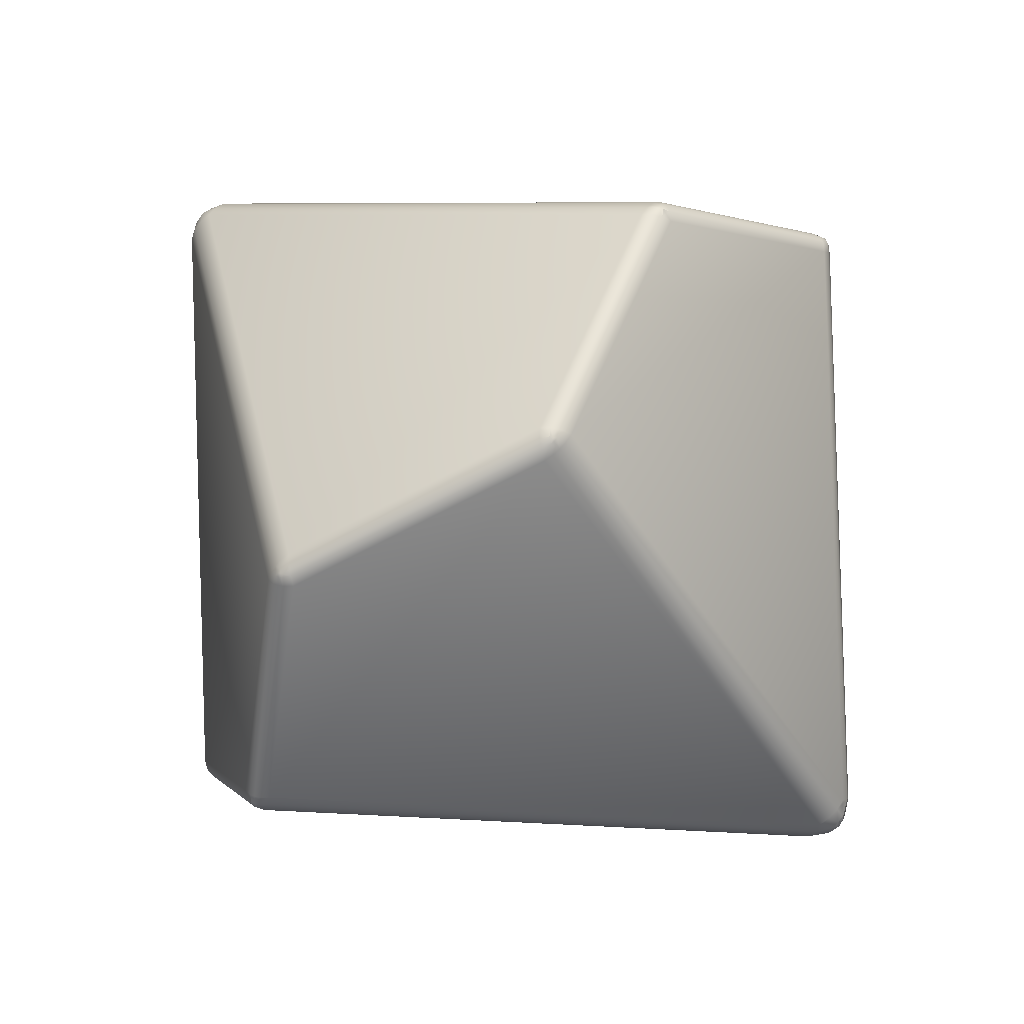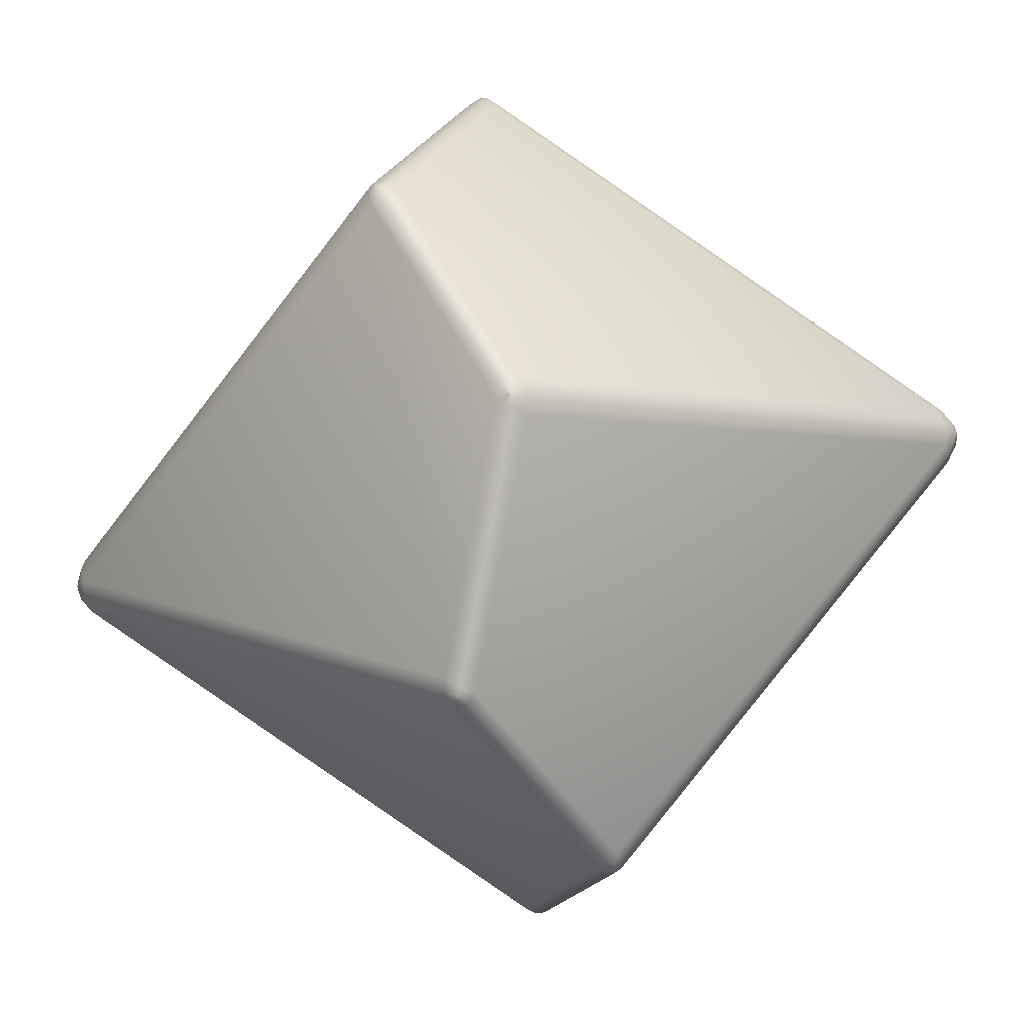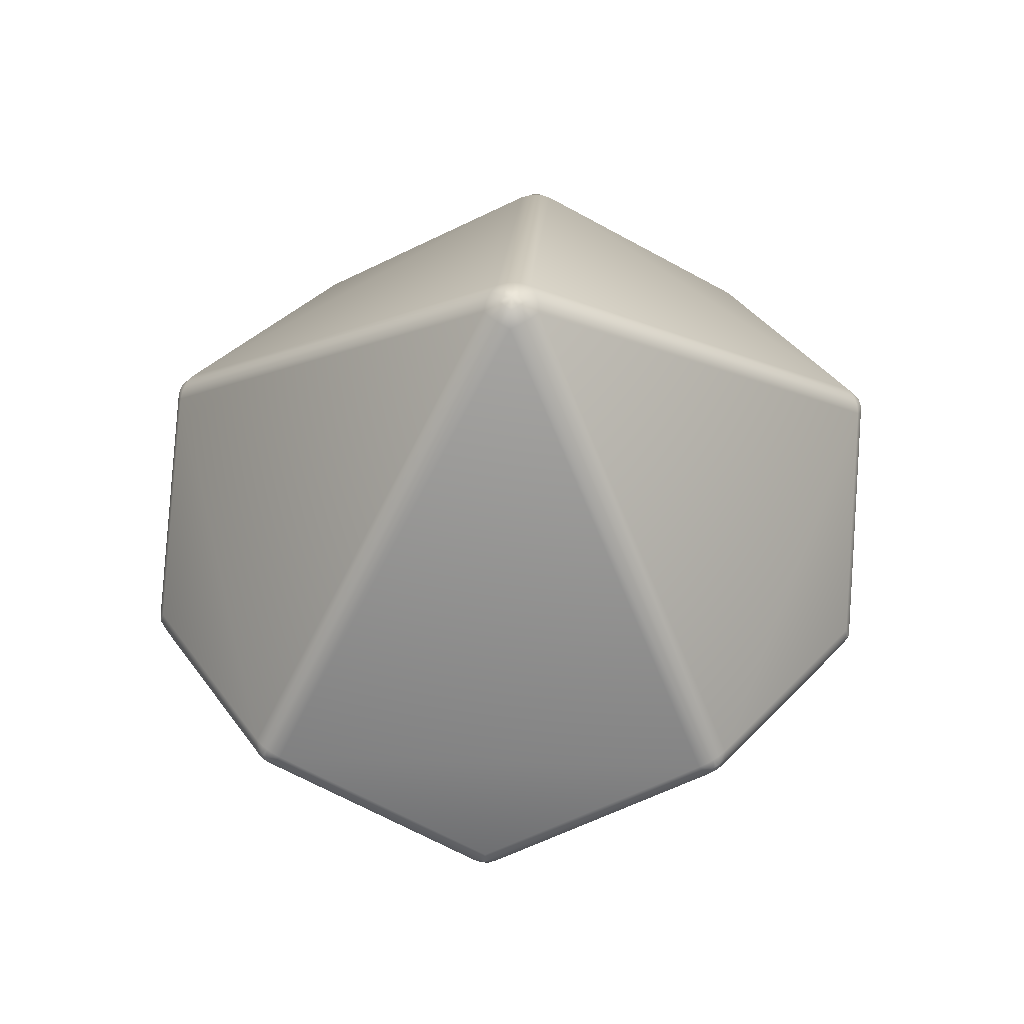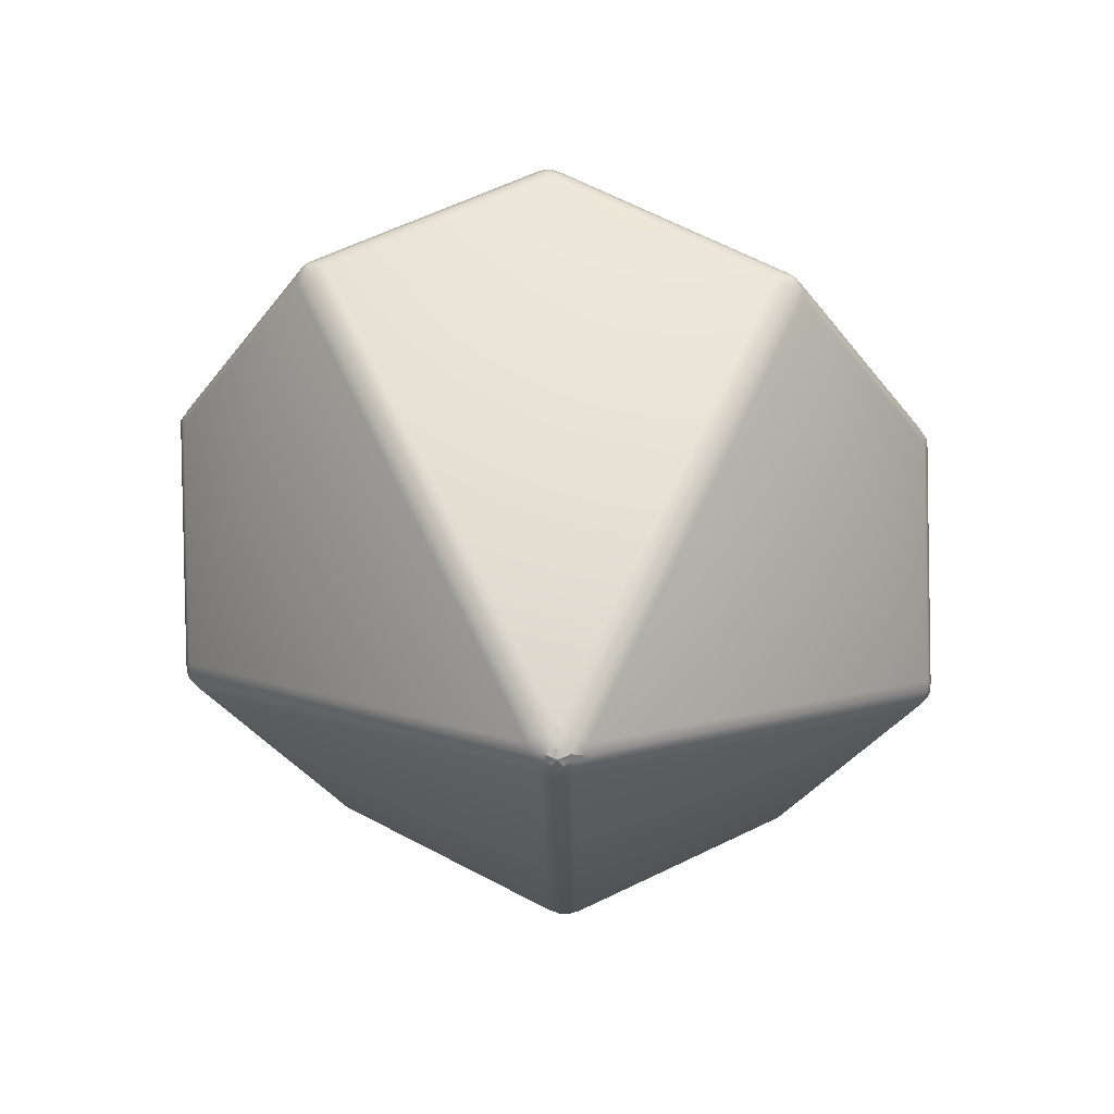
<metadata>
{"format":"obj","ext":"obj","renderer":"f3d","projection":"perspective","resolution":1024,"background":"white","views":[{"elev":75.8,"azim":-45.3,"up":"+Z"},{"elev":-66.8,"azim":-79.0,"up":"+Z"},{"elev":62.6,"azim":146.8,"up":"+Y"},{"elev":-66.6,"azim":-36.2,"up":"+Y"}]}
</metadata>
<code>
o D10.001_D10_Cone.000
v -0.2845 -0.05131 -0.4087
v 0.2839 -0.05131 -0.4087
v 0.2924 -0.04192 -0.4116
v -0.000277 0.06283 -0.4966
v 0.2965 -0.05396 -0.4032
v 0.01226 -0.5375 -0.031
v -0.297 -0.05396 -0.4032
v -0.000277 -0.5348 -0.03655
v -0.293 -0.04192 -0.4116
v -0.008797 0.07222 -0.4995
v 0.008242 0.07222 -0.4995
v 0.3002 -0.03127 -0.4092
v 0.3031 -0.04492 -0.4076
v 0.3091 -0.05396 -0.3945
v 0.02486 -0.5375 -0.02229
v -0.01281 -0.5375 -0.031
v -0.3096 -0.05396 -0.3945
v -0.3007 -0.03127 -0.4092
v -0.01653 0.08287 -0.4971
v -0.000277 0.07874 -0.502
v 0.004879 0.08587 -0.4998
v 0.01597 0.08287 -0.4971
v 0.3053 -0.02188 -0.4021
v 0.3086 -0.03778 -0.4065
v 0.01548 -0.5487 -0.006856
v 0.3185 -0.05131 -0.3848
v 0.03427 -0.5348 -0.01266
v -0.000277 -0.5487 -0.01775
v -0.01604 -0.5487 -0.006856
v -0.319 -0.05131 -0.3848
v -0.02541 -0.5375 -0.02229
v -0.312 -0.04492 -0.4019
v -0.3092 -0.03778 -0.4065
v -0.3058 -0.02188 -0.4021
v -0.02163 0.09226 -0.49
v -0.005434 0.08587 -0.4998
v 0.007512 0.09491 -0.4925
v 0.02108 0.09226 -0.49
v 0.314 -0.03127 -0.3997
v 0.3114 -0.04492 -0.4019
v 0.0326 -0.5375 0.00039
v 0.009464 -0.5487 0.01077
v -0.01002 -0.5487 0.01077
v 0.3187 -0.04192 -0.3935
v 0.4941 -0.05131 0.1295
v -0.03316 -0.5375 0.00039
v -0.4947 -0.05131 0.1295
v -0.3193 -0.04192 -0.3935
v -0.3145 -0.03127 -0.3997
v -0.4815 0.09226 -0.1721
v -0.008067 0.09491 -0.4925
v 0.02108 0.5758 -0.02995
v 0.4876 0.09491 -0.1606
v 0.4809 0.09226 -0.1721
v 0.4896 0.08287 -0.1697
v 0.02779 -0.5375 0.01449
v 0.4941 0.06283 -0.1548
v 0.4996 0.07222 -0.148
v 0.4996 -0.04192 0.1363
v 0.4924 -0.05396 0.1426
v -0.4947 0.06283 -0.1548
v -0.4949 0.07222 -0.1634
v -0.03483 -0.5348 -0.01266
v -0.493 -0.05396 0.1426
v -0.5002 -0.04192 0.1363
v -0.02834 0.5784 -0.01845
v -0.02163 0.5758 -0.02995
v -0.008067 0.5784 -0.03247
v 0.02779 0.5784 -0.01845
v 0.007512 0.5784 -0.03247
v 0.4924 0.09491 -0.1465
v 0.4957 0.08587 -0.1605
v 0.4944 0.07222 -0.1634
v 0.4876 -0.05396 0.1566
v 0.02108 -0.5348 0.02598
v 0.007512 -0.5375 0.0285
v 0.4996 0.08287 -0.1403
v 0.4996 -0.03127 0.144
v 0.4989 -0.04492 0.1472
v 0.4995 0.07874 -0.1565
v -0.02834 -0.5375 0.01449
v -0.008067 -0.5375 0.0285
v -0.4882 -0.05396 0.1566
v -0.5002 -0.03127 0.144
v -0.03316 0.5784 -0.004355
v -0.01002 0.5896 -0.01474
v 0.0326 0.5784 -0.004355
v 0.009464 0.5896 -0.01474
v 0.4941 0.09226 -0.1335
v 0.4989 0.08587 -0.1512
v 0.4957 -0.04492 0.1565
v 0.4809 -0.05131 0.1681
v 0.4995 -0.03778 0.1525
v 0.4941 -0.02188 0.1509
v 0.007512 -0.05396 0.4885
v -0.008067 -0.05396 0.4885
v -0.02163 -0.5348 0.02598
v -0.5002 0.08287 -0.1403
v -0.4947 -0.02188 0.1509
v -0.03483 0.5758 0.008699
v -0.01377 0.5896 0.00451
v -0.000277 0.5896 0.01379
v 0.01548 0.5896 0.00289
v 0.4896 -0.04192 0.1657
v 0.02108 -0.05131 0.486
v 0.4944 -0.03127 0.1595
v 0.004879 -0.04492 0.4959
v -0.005434 -0.04492 0.4959
v -0.02163 -0.05131 0.486
v -0.4815 -0.05125 0.1684
v -0.4902 -0.04186 0.166
v -0.4947 0.09226 -0.1335
v -0.4949 -0.03127 0.1595
v -0.319 0.09226 0.3809
v -0.02541 0.5784 0.01833
v -0.01281 0.5784 0.02704
v 0.02486 0.5784 0.01833
v 0.03427 0.5758 0.008699
v 0.3091 0.09491 0.3905
v 0.3185 0.09226 0.3809
v 0.3187 0.08287 0.3895
v 0.3053 0.06283 0.3982
v 0.3002 0.07222 0.4053
v 0.01597 -0.04192 0.4931
v 0.314 0.07222 0.3957
v -0.01653 -0.04192 0.4931
v -0.000277 -0.03778 0.498
v -0.3058 0.06283 0.3982
v -0.3007 0.07222 0.4053
v -0.3193 0.08287 0.3895
v -0.3096 0.09491 0.3905
v -0.297 0.09491 0.3992
v 0.01226 0.5784 0.02704
v 0.2965 0.09491 0.3992
v 0.3114 0.08587 0.3979
v 0.2924 0.08287 0.4077
v 0.008242 -0.03127 0.4955
v 0.3086 0.07874 0.4025
v -0.008797 -0.03127 0.4955
v -0.3145 0.07222 0.3957
v -0.293 0.08287 0.4077
v -0.312 0.08587 0.3979
v -0.2845 0.09226 0.4048
v -0.000277 0.5758 0.03259
v 0.2839 0.09226 0.4048
v 0.3031 0.08587 0.4037
v -0.000277 -0.02188 0.4926
v -0.3092 0.07874 0.4025
v -0.3037 0.08587 0.4037
v -0.3033 0.09491 0.3949
v -0.3078 0.08587 0.4008
v -0.01911 0.5784 0.02268
v 2.2e-05 0.5933 -0.001814
v -0.2969 0.07755 0.4065
v -0.01266 -0.03659 0.4943
v -0.3064 0.0823 0.4031
v -0.3169 0.07755 0.3926
v -0.4925 -0.03659 0.1626
v -0.3106 0.0823 0.4002
v -0.3083 0.08343 0.4014
v -0.01189 0.5896 -0.005115
v -0.000277 0.5896 -0.01474
v 0.01247 0.5896 -0.005925
v 0.007603 0.5896 0.008338
v -0.008158 0.5896 0.008338
v -0.000175 0.5909 0.008338
v 0.01003 0.5909 0.00123
v 0.006193 0.5909 -0.01027
v -0.006201 0.5909 -0.009832
v -0.009734 0.5909 0.002665
v -0.03075 0.5784 -0.0114
v -0.5002 -0.03654 0.1405
v -0.5002 0.07755 -0.1441
v -0.3169 -0.03659 -0.3966
v -0.4925 0.07755 -0.1666
v -0.01266 0.07755 -0.4983
v -0.2969 -0.03659 -0.4104
v 0.2963 -0.03659 -0.4104
v 0.01211 0.07755 -0.4983
v 0.492 0.07755 -0.1666
v 0.3163 -0.03659 -0.3966
v 0.4996 0.07755 -0.1441
v 0.4996 -0.03659 0.1402
v 0.49 0.09491 -0.1536
v 0.0302 0.5784 -0.0114
v 0.492 -0.03659 0.1626
v 0.3163 0.07755 0.3926
v 0.01211 -0.03659 0.4943
v 0.2963 0.07755 0.4065
v 0.01856 0.5784 0.02268
v 0.3028 0.09491 0.3949
v -0.000277 0.09491 -0.4925
v -0.000277 0.5784 -0.03247
v 0.3028 -0.05396 -0.3988
v 0.01856 -0.5375 -0.02665
v 0.0302 -0.5375 0.007439
v 0.49 -0.05396 0.1496
v -0.000277 -0.05396 0.4885
v -0.000277 -0.5375 0.0285
v -0.4906 -0.05396 0.1496
v -0.03075 -0.5375 0.007439
v -0.3033 -0.05396 -0.3988
v -0.01911 -0.5375 -0.02665
v -0.4906 0.09491 -0.1536
v -0.4995 0.08587 -0.1512
v -0.493 0.09491 -0.1465
v -0.4963 0.08587 -0.1605
v -0.5001 0.07874 -0.1565
v -0.5002 0.07222 -0.148
v -0.4882 0.09491 -0.1606
v -0.4902 0.08287 -0.1697
v -0.4995 -0.04486 0.1475
v -0.4963 -0.04486 0.1568
v -0.5001 -0.03773 0.1528
v -0.4986 -0.04255 0.1524
v -0.4975 -0.03127 0.1519
v -0.4979 -0.04486 0.1521
v -0.4998 -0.04129 0.1501
v -0.4982 -0.04129 0.1548
v -0.4986 0.08355 -0.156
v -0.4979 0.08587 -0.1558
v -0.4998 0.0823 -0.1538
v -0.4982 0.0823 -0.1585
v -0.3083 -0.04259 -0.4053
v -0.3064 -0.04135 -0.4071
v -0.3106 -0.04135 -0.4042
v -0.3078 -0.04492 -0.4047
v -0.000277 0.08356 -0.5005
v 0.3077 -0.04262 -0.4053
v 0.002301 0.0823 -0.5009
v -0.000277 0.08587 -0.4998
v -0.002856 0.0823 -0.5009
v 0.3071 -0.03127 -0.4045
v 0.31 -0.04135 -0.4042
v 0.3058 -0.04135 -0.4071
v 0.3073 -0.04492 -0.4047
v -0.3076 -0.03127 -0.4045
v -0.3037 -0.04492 -0.4076
v 0.498 0.08356 -0.156
v 0.4973 0.08587 -0.1558
v 0.4976 0.0823 -0.1585
v 0.4992 0.0823 -0.1538
v 0.497 0.07222 -0.1557
v 0.498 -0.04262 0.1521
v 0.4976 -0.04135 0.1545
v 0.4992 -0.04135 0.1499
v 0.4973 -0.04492 0.1519
v 0.497 -0.03127 0.1518
v -0.000277 -0.04263 0.4966
v -0.002856 -0.04135 0.4969
v 0.002301 -0.04135 0.4969
v -0.000277 -0.04492 0.4959
v -0.000277 -0.03127 0.4955
v 0.3077 0.08357 0.4013
v 0.3058 0.0823 0.4031
v 0.3073 0.08587 0.4008
v 0.31 0.0823 0.4002
v 0.3071 0.07222 0.4005
v -0.000277 -0.5531 -0.001983
v -0.008158 -0.5487 -0.0123
v -0.01303 -0.5487 0.001959
v -0.000277 -0.5487 0.01077
v 0.01247 -0.5487 0.001959
v 0.007603 -0.5487 -0.0123
v 0.02873 -0.5375 -0.01095
v 0.01004 -0.551 -0.005172
v 0.006098 -0.551 0.006367
v 0.01718 -0.5375 0.02182
v -0.006653 -0.551 0.006367
v -0.0182 -0.5375 0.0215
v -0.000277 -0.551 -0.0123
v -0.000277 -0.5375 -0.031
v -0.01059 -0.551 -0.005172
v -0.02929 -0.5375 -0.01095
f 54 69 53
f 191 117 190
f 2 3 13
f 192 68 193
f 8 6 272
f 131 100 114
f 238 9 1
f 24 234 229
f 118 71 87
f 143 116 132
f 21 37 38
f 23 39 233
f 27 41 265
f 40 44 26
f 29 46 274
f 30 48 32
f 33 49 237
f 35 51 36
f 13 194 5
f 95 75 105
f 64 63 46
f 35 18 34
f 32 202 17
f 54 53 72
f 22 178 179
f 97 96 109
f 75 76 268
f 45 59 79
f 80 58 243
f 31 202 203
f 62 61 208
f 207 210 50
f 171 210 204
f 43 82 270
f 2 6 8
f 110 81 97
f 39 54 55
f 89 77 90
f 72 240 239
f 91 104 92
f 27 14 26
f 239 242 80
f 94 106 248
f 197 41 60
f 112 206 205
f 105 124 107
f 108 126 109
f 120 119 135
f 138 123 258
f 157 142 130
f 114 130 142
f 254 255 138
f 123 122 258
f 127 137 253
f 156 129 154
f 73 26 44
f 149 141 143
f 150 142 151
f 145 136 146
f 146 255 254
f 52 37 70
f 119 118 117
f 5 2 13
f 51 67 68
f 28 16 272
f 132 152 150
f 7 238 1
f 194 40 14
f 87 184 185
f 133 145 134
f 202 238 7
f 22 21 38
f 25 15 265
f 24 12 233
f 14 40 26
f 63 31 274
f 17 30 32
f 34 18 237
f 19 35 36
f 50 66 67
f 200 46 201
f 55 54 72
f 11 2 4
f 199 95 198
f 42 56 268
f 60 45 79
f 57 73 243
f 17 63 30
f 209 208 61
f 211 207 50
f 100 206 112
f 97 81 270
f 92 56 74
f 16 1 8
f 181 55 180
f 71 89 90
f 74 91 92
f 195 5 194
f 93 78 248
f 60 27 45
f 98 112 205
f 95 105 107
f 96 108 109
f 121 120 135
f 122 125 258
f 148 140 128
f 131 114 142
f 255 123 138
f 147 139 253
f 12 38 23
f 132 149 143
f 134 145 146
f 176 9 177
f 10 1 9
f 50 49 211
f 175 48 62
f 62 30 61
f 112 84 99
f 172 98 173
f 209 47 65
f 113 114 99
f 130 158 157
f 140 110 128
f 143 139 147
f 154 126 155
f 129 109 126
f 137 145 147
f 124 189 188
f 105 123 124
f 106 120 121
f 187 104 186
f 92 125 122
f 78 89 94
f 182 59 58
f 58 45 57
f 149 150 151
f 150 115 131
f 141 155 139
f 149 154 141
f 157 111 140
f 140 159 157
f 151 156 149
f 148 160 159
f 159 151 142
f 101 85 100
f 161 85 101
f 67 66 86
f 162 68 86
f 52 70 88
f 163 87 185
f 118 87 103
f 164 117 103
f 144 133 102
f 101 152 165
f 169 162 86
f 88 162 168
f 103 163 167
f 102 164 166
f 101 165 170
f 165 116 102
f 153 162 169
f 153 163 168
f 153 164 167
f 153 165 166
f 153 161 170
f 164 153 166
f 165 102 166
f 163 153 167
f 164 103 167
f 162 153 168
f 163 88 168
f 161 153 169
f 161 169 86
f 165 153 170
f 161 101 170
f 117 118 103
f 69 52 88
f 68 67 86
f 115 101 100
f 116 144 102
f 85 204 206
f 65 173 209
f 211 174 175
f 19 177 18
f 179 3 11
f 44 180 73
f 77 183 182
f 185 53 69
f 121 186 106
f 188 136 137
f 134 190 133
f 37 193 70
f 15 194 14
f 74 196 197
f 82 198 96
f 83 201 81
f 203 7 16
f 70 162 88
f 133 164 102
f 86 171 161
f 163 69 88
f 129 148 128
f 205 221 220
f 111 213 110
f 99 84 216
f 47 64 212
f 214 113 216
f 213 83 110
f 65 47 212
f 84 214 216
f 200 212 64
f 200 213 217
f 212 172 65
f 218 84 172
f 113 219 158
f 158 213 111
f 113 99 216
f 223 220 207
f 208 222 220
f 204 207 221
f 205 204 221
f 207 175 223
f 62 223 175
f 209 222 208
f 205 173 98
f 223 208 220
f 222 205 220
f 220 221 207
f 238 177 9
f 18 225 33
f 226 49 33
f 32 174 226
f 20 11 4
f 228 232 36
f 232 228 20
f 230 11 20
f 179 21 22
f 21 192 37
f 36 192 231
f 36 176 19
f 10 232 20
f 231 21 228
f 178 13 3
f 12 235 178
f 39 234 24
f 40 181 44
f 235 24 229
f 39 24 233
f 12 23 233
f 13 235 229
f 229 234 40
f 10 20 4
f 231 228 36
f 228 230 20
f 21 230 228
f 49 34 237
f 18 33 237
f 212 217 215
f 215 217 213
f 214 218 215
f 219 215 213
f 219 214 215
f 218 212 215
f 238 227 224
f 32 226 224
f 33 225 224
f 226 33 224
f 227 32 224
f 225 238 224
f 236 13 229
f 236 229 40
f 90 184 71
f 72 184 240
f 72 180 55
f 73 241 80
f 182 90 77
f 242 58 80
f 239 240 90
f 241 72 239
f 73 80 243
f 58 57 243
f 241 239 80
f 242 239 90
f 91 197 247
f 79 197 60
f 186 91 245
f 106 245 93
f 183 79 59
f 78 246 183
f 91 247 244
f 244 247 79
f 93 245 244
f 246 244 79
f 245 91 244
f 246 93 244
f 78 94 248
f 106 93 248
f 198 108 96
f 198 107 252
f 155 108 250
f 139 250 127
f 107 188 251
f 251 137 127
f 249 250 108
f 107 251 249
f 127 250 249
f 252 249 108
f 252 107 249
f 251 127 249
f 137 147 253
f 139 127 253
f 257 254 138
f 125 138 258
f 254 257 135
f 189 146 136
f 146 191 134
f 135 191 256
f 135 187 121
f 125 257 138
f 256 146 254
f 256 254 135
f 259 264 266
f 261 46 29
f 81 261 43
f 82 262 199
f 76 262 42
f 56 263 42
f 41 263 25
f 15 264 195
f 6 264 28
f 260 16 28
f 31 260 29
f 29 260 273
f 43 261 269
f 42 263 267
f 25 263 266
f 28 264 271
f 259 261 273
f 259 262 269
f 259 263 267
f 15 27 265
f 259 260 271
f 41 25 265
f 263 259 266
f 264 25 266
f 262 259 267
f 262 42 267
f 56 75 268
f 76 42 268
f 261 259 269
f 262 43 269
f 82 97 270
f 81 43 270
f 264 259 271
f 260 28 271
f 6 28 272
f 16 8 272
f 260 259 273
f 261 29 273
f 46 63 274
f 31 29 274
f 54 38 52
f 50 35 34
f 112 114 100
f 145 143 147
f 120 89 118
f 2 1 4
f 30 47 61
f 110 109 128
f 105 92 122
f 45 26 57
f 54 52 69
f 191 119 117
f 192 51 68
f 131 115 100
f 118 89 71
f 143 144 116
f 13 236 194
f 95 76 75
f 64 47 63
f 35 19 18
f 32 227 202
f 22 12 178
f 97 82 96
f 31 17 202
f 171 66 210
f 2 5 6
f 110 83 81
f 39 23 54
f 27 15 14
f 197 196 41
f 157 159 142
f 156 148 129
f 73 57 26
f 150 131 142
f 52 38 37
f 119 120 118
f 51 35 67
f 132 116 152
f 194 236 40
f 87 71 184
f 133 144 145
f 202 227 238
f 50 210 66
f 200 64 46
f 11 3 2
f 199 76 95
f 17 31 63
f 100 85 206
f 92 75 56
f 16 7 1
f 181 39 55
f 195 6 5
f 60 41 27
f 255 189 123
f 12 22 38
f 176 10 9
f 10 4 1
f 50 34 49
f 175 174 48
f 62 48 30
f 112 98 84
f 172 84 98
f 209 61 47
f 113 130 114
f 130 113 158
f 140 111 110
f 143 141 139
f 154 129 126
f 129 128 109
f 137 136 145
f 124 123 189
f 105 122 123
f 106 94 120
f 187 125 104
f 92 104 125
f 78 77 89
f 182 183 59
f 58 59 45
f 149 132 150
f 150 152 115
f 141 154 155
f 149 156 154
f 157 158 111
f 140 148 159
f 151 160 156
f 148 156 160
f 159 160 151
f 161 171 85
f 162 193 68
f 163 103 87
f 164 190 117
f 101 115 152
f 165 152 116
f 85 171 204
f 65 172 173
f 211 49 174
f 19 176 177
f 179 178 3
f 44 181 180
f 77 78 183
f 185 184 53
f 121 187 186
f 188 189 136
f 134 191 190
f 37 192 193
f 15 195 194
f 74 56 196
f 82 199 198
f 83 200 201
f 203 202 7
f 70 193 162
f 133 190 164
f 86 66 171
f 163 185 69
f 200 217 212
f 200 83 213
f 212 218 172
f 218 214 84
f 113 214 219
f 158 219 213
f 204 210 207
f 205 206 204
f 207 211 175
f 62 208 223
f 209 173 222
f 205 222 173
f 238 225 177
f 18 177 225
f 226 174 49
f 32 48 174
f 230 179 11
f 179 230 21
f 21 231 192
f 36 51 192
f 36 232 176
f 10 176 232
f 178 235 13
f 12 24 235
f 39 181 234
f 40 234 181
f 90 240 184
f 72 53 184
f 72 241 180
f 73 180 241
f 182 242 90
f 242 182 58
f 91 74 197
f 79 247 197
f 186 104 91
f 106 186 245
f 183 246 79
f 78 93 246
f 198 252 108
f 198 95 107
f 155 126 108
f 139 155 250
f 107 124 188
f 251 188 137
f 189 255 146
f 146 256 191
f 135 119 191
f 135 257 187
f 125 187 257
f 261 201 46
f 81 201 261
f 82 43 262
f 76 199 262
f 56 196 263
f 41 196 263
f 15 25 264
f 6 195 264
f 260 203 16
f 31 203 260
f 54 23 38
f 50 67 35
f 112 99 114
f 145 144 143
f 120 94 89
f 2 8 1
f 30 63 47
f 110 97 109
f 105 75 92
f 45 27 26

</code>
